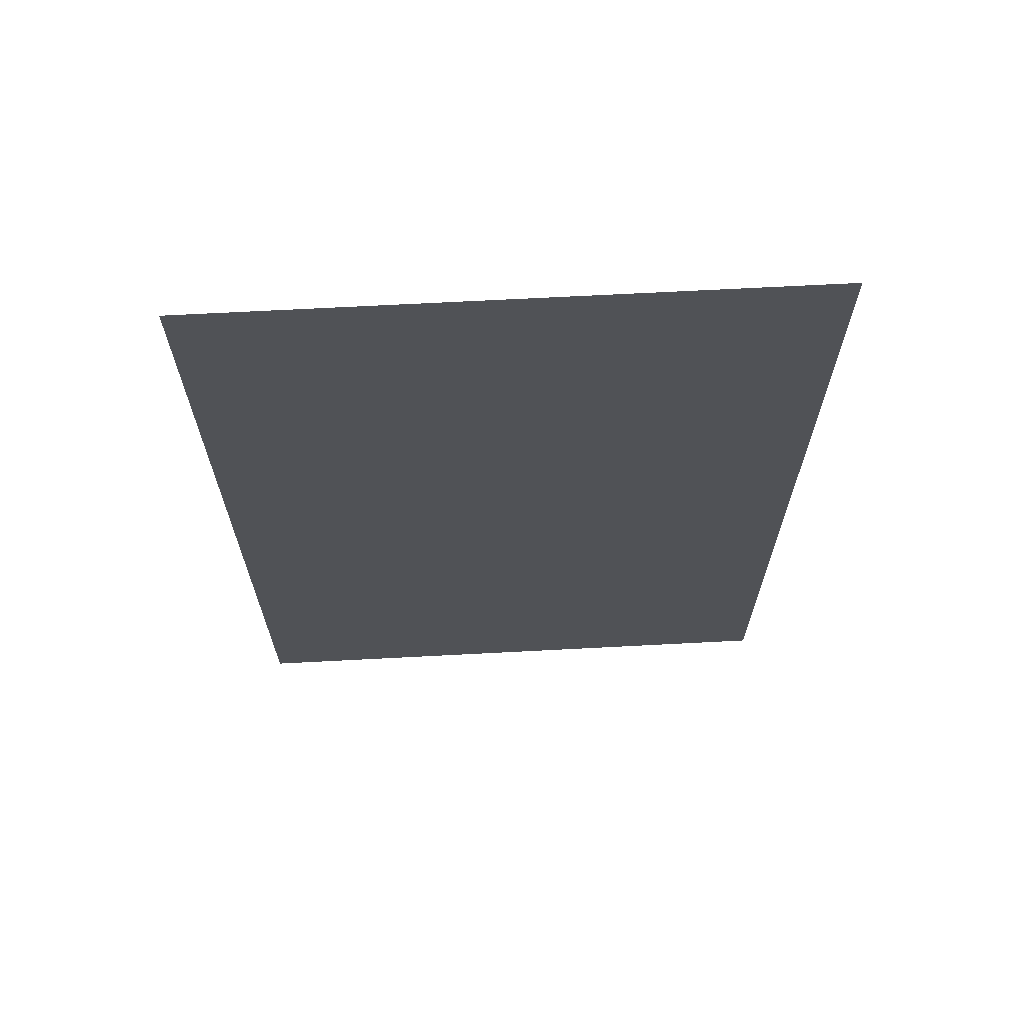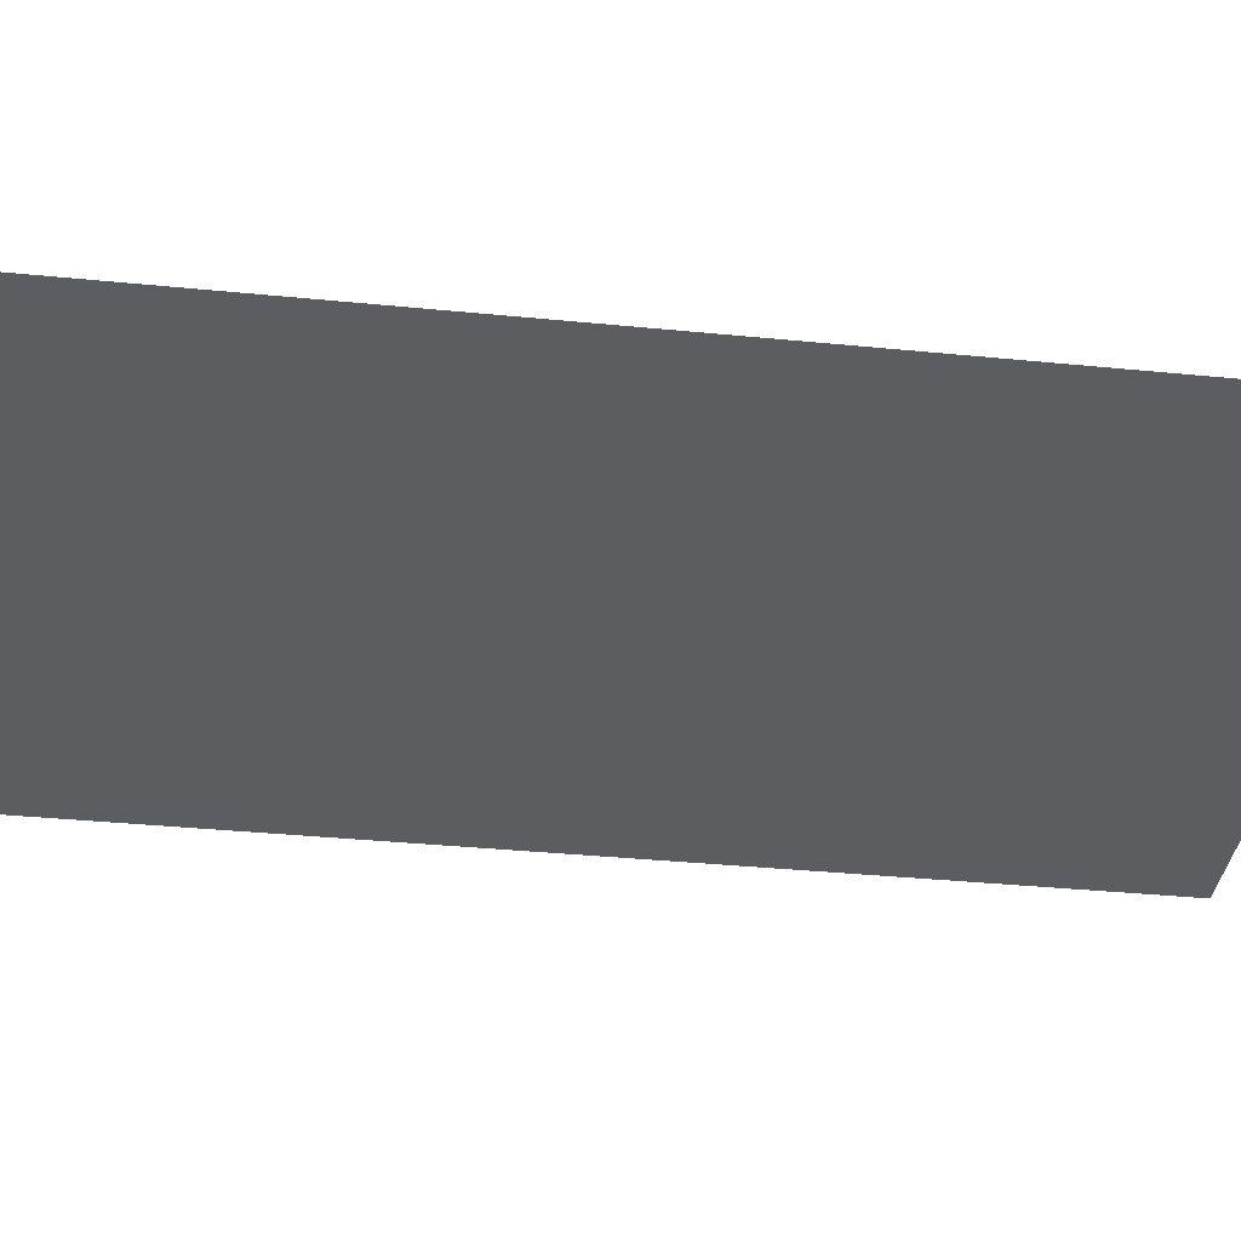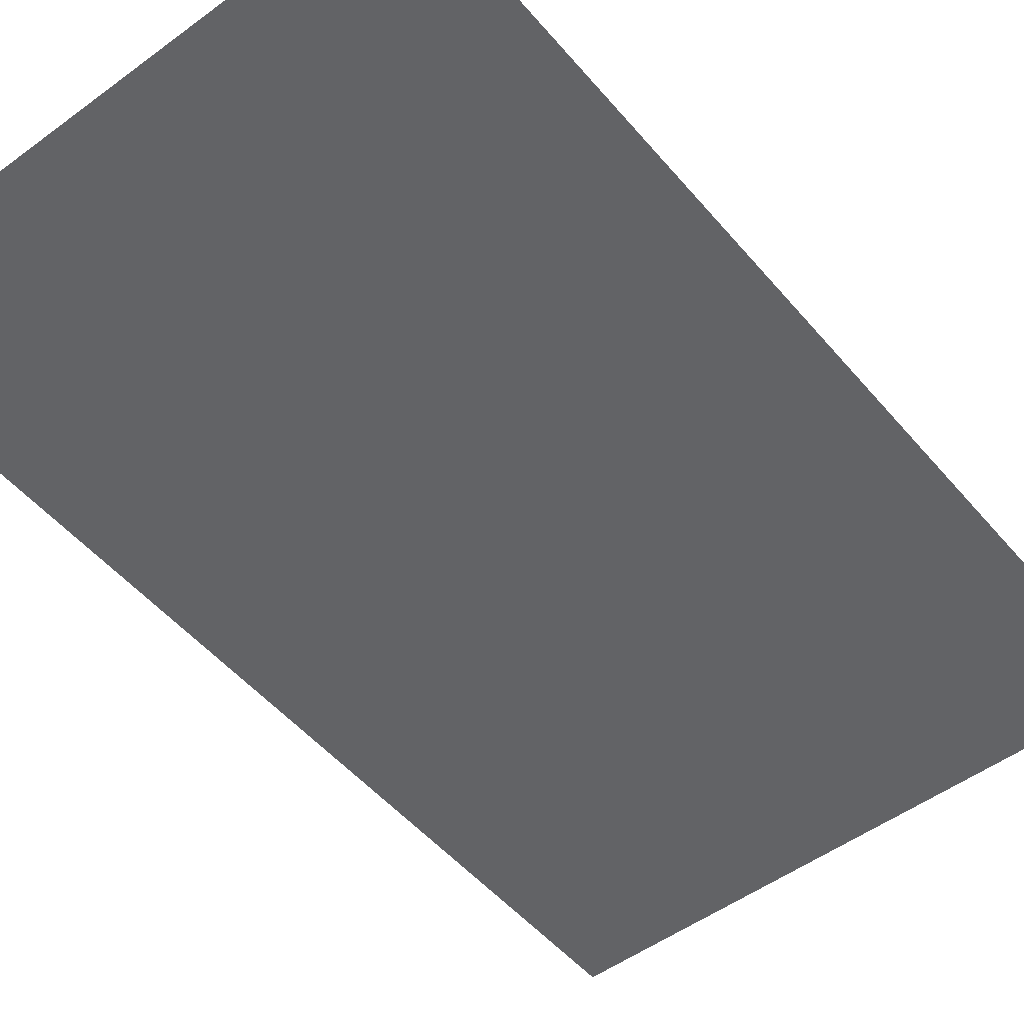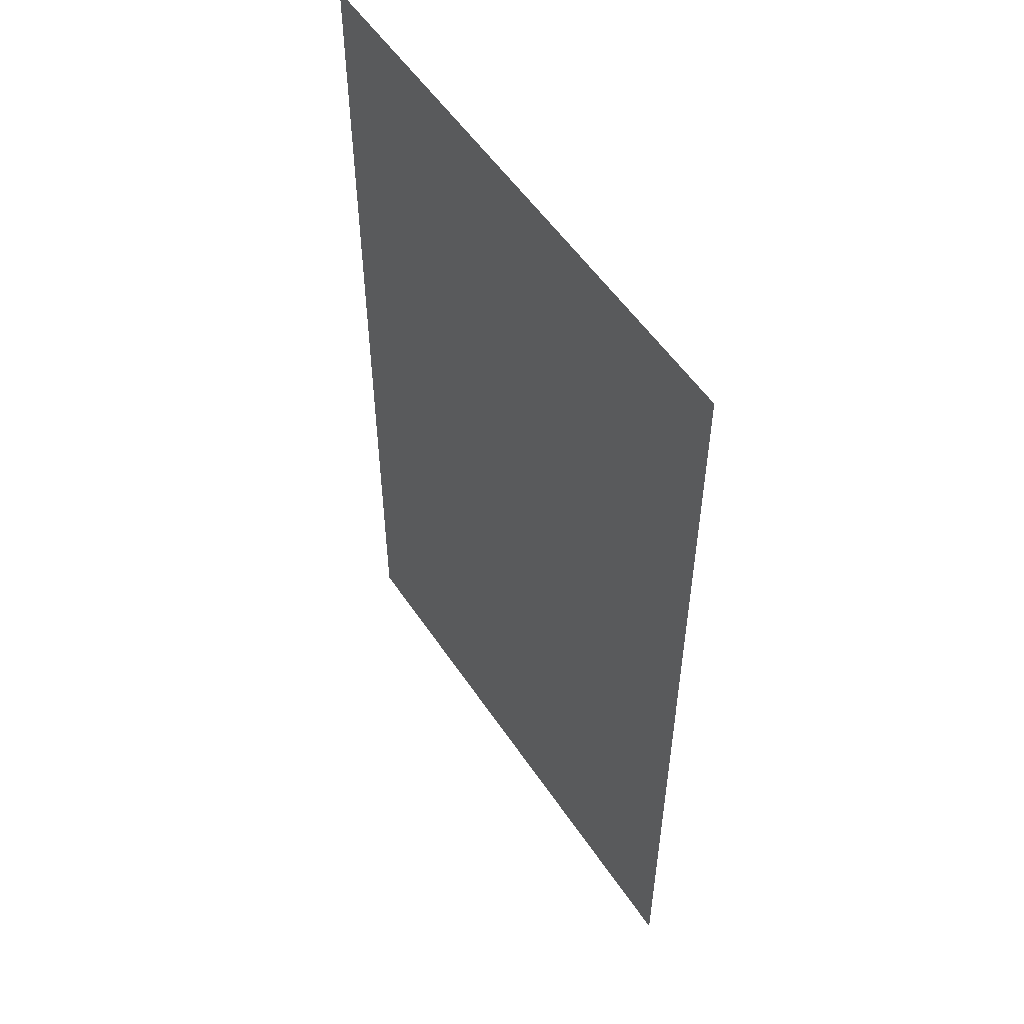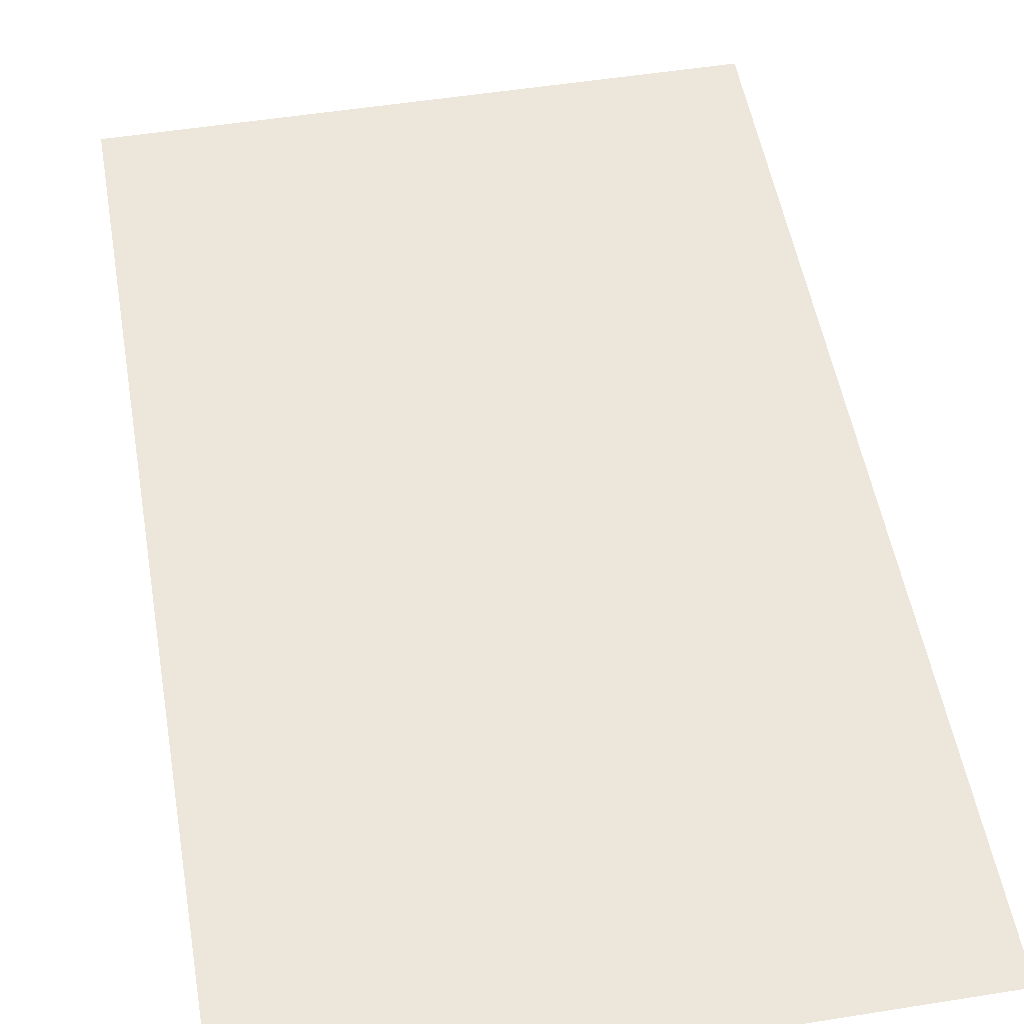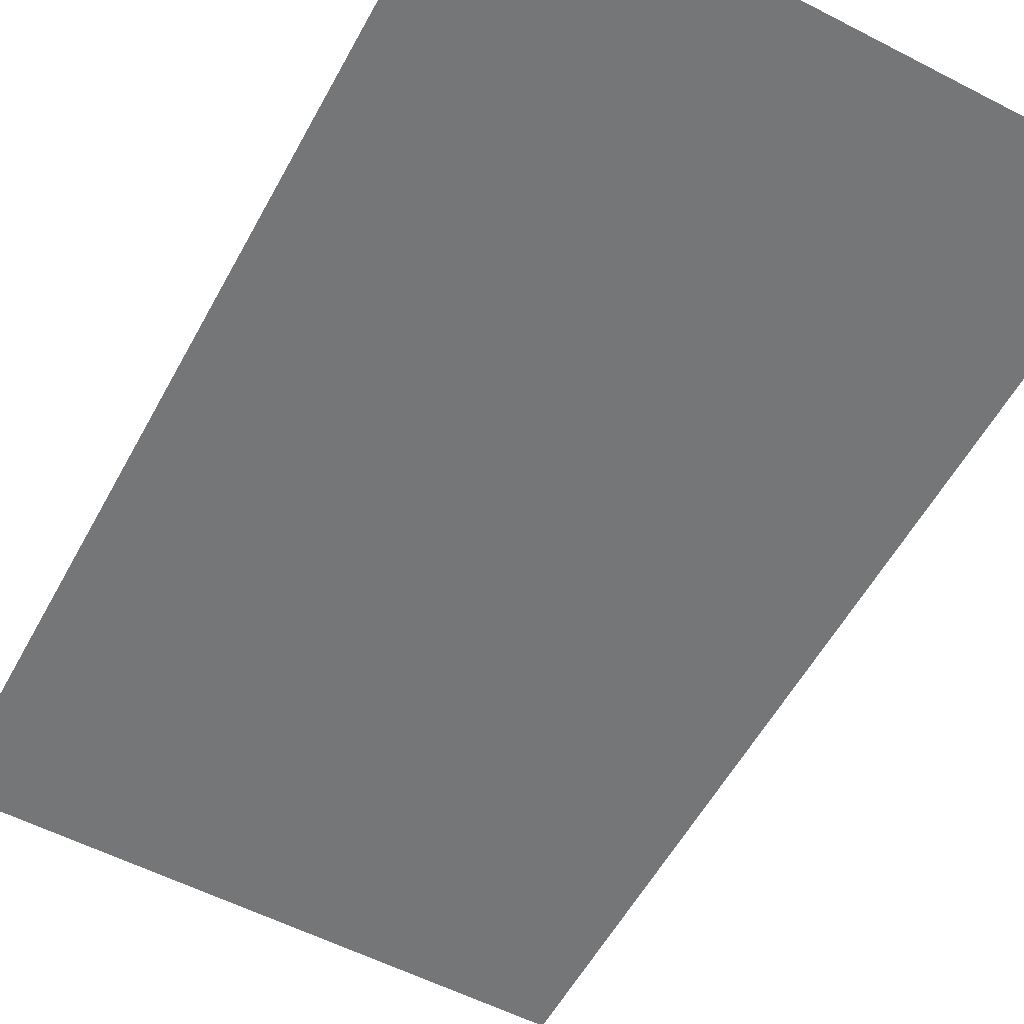
<metadata>
{"format":"obj","ext":"obj","renderer":"f3d","projection":"perspective","resolution":1024,"background":"white","views":[{"elev":68.6,"azim":177.0,"up":"+Z"},{"elev":-36.3,"azim":82.6,"up":"+Y"},{"elev":-50.9,"azim":38.8,"up":"+Y"},{"elev":54.1,"azim":-123.1,"up":"+Z"},{"elev":51.9,"azim":-9.8,"up":"+Y"},{"elev":-56.7,"azim":151.7,"up":"+Y"}]}
</metadata>
<code>
o Plane_Plane.001
v -1.678 0 2.778
v 1.678 0 2.778
v -1.678 0 -2.778
v 1.678 0 -2.778
v -1.377 0 -2.477
v -1.377 0 2.477
v 1.377 0 2.477
v 1.377 0 -2.477
f 6 7 8 5
f 6 5 3 1
f 7 6 1 2
f 8 7 2 4
f 5 8 4 3

</code>
